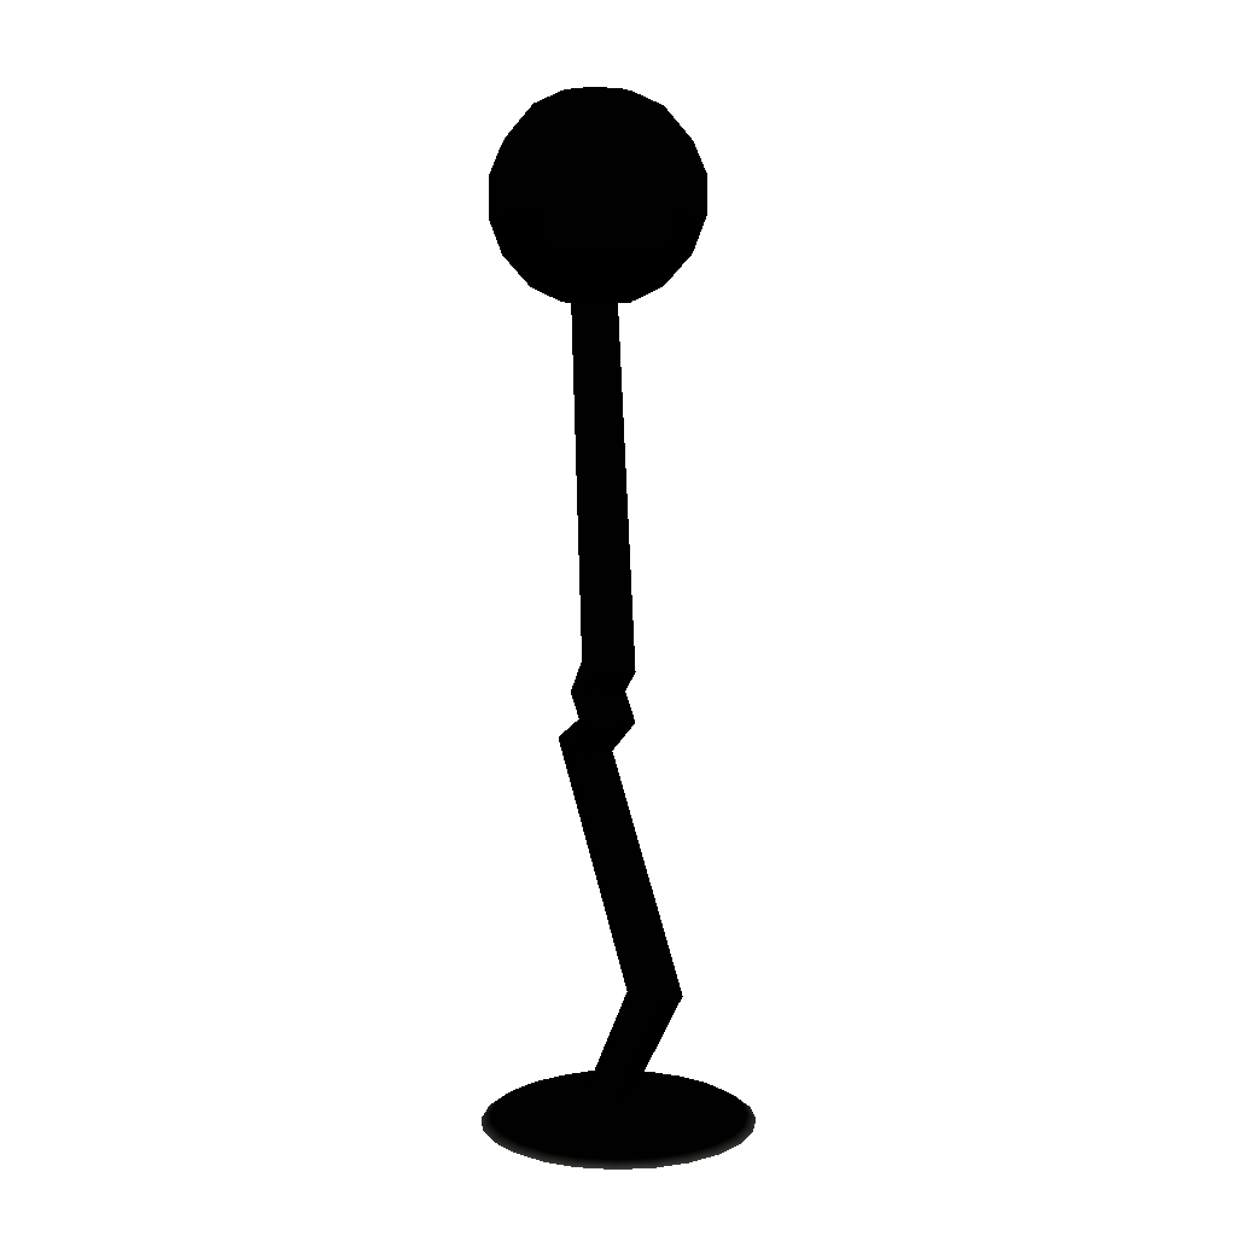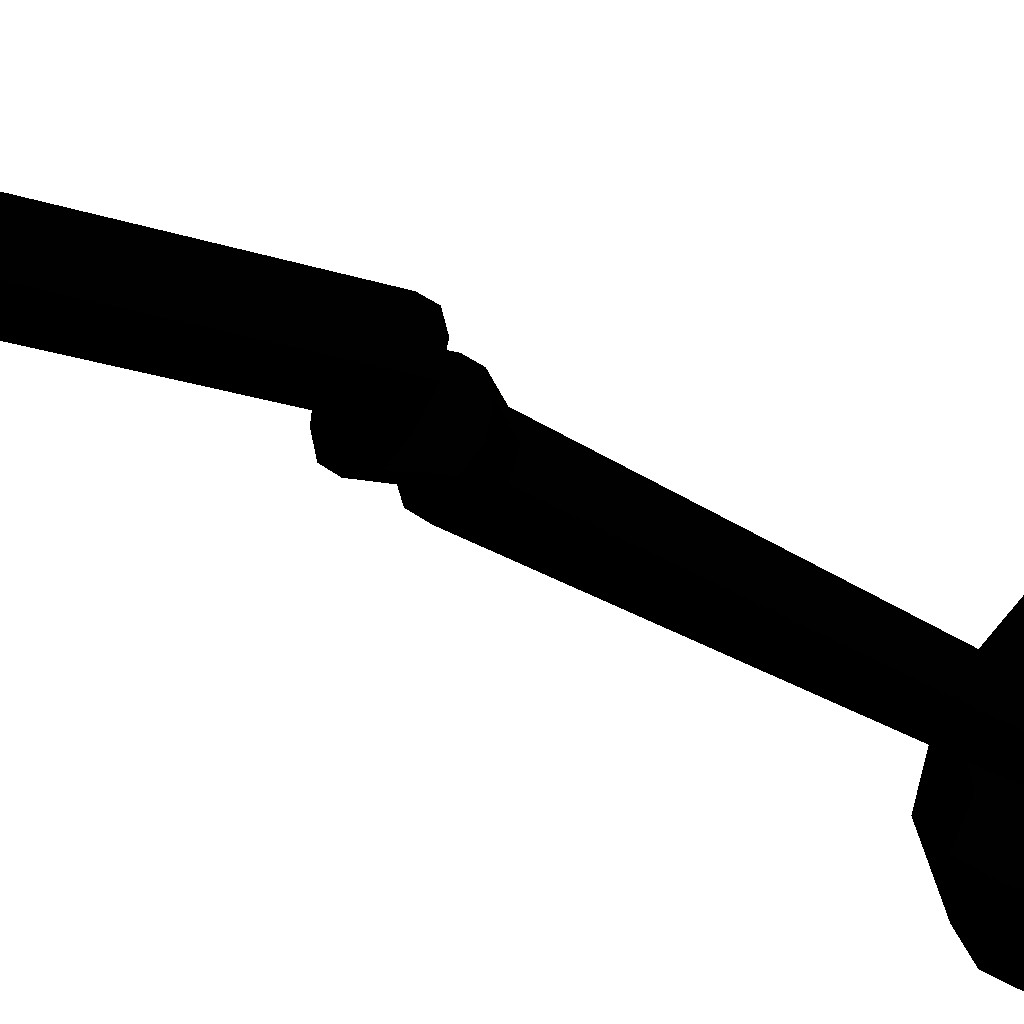
<metadata>
{"format":"obj","ext":"obj","renderer":"f3d","projection":"perspective","resolution":1024,"background":"white","views":[{"elev":6.8,"azim":46.3,"up":"+Z"},{"elev":-26.3,"azim":-140.1,"up":"+Y"}]}
</metadata>
<code>
o Object.1
v 12.93 -11.52 53.49 255 255 255
v 12.6 -11.77 53.49 255 255 255
v 13.18 -11.19 53.49 255 255 255
v 12.21 -11.92 53.49 255 255 255
v 11.81 -11.97 53.49 255 255 255
v 11.4 -11.92 53.49 255 255 255
v 11.02 -11.77 53.49 255 255 255
v 10.71 -11.52 53.49 255 255 255
v 10.46 -11.19 53.49 255 255 255
v 10.31 -10.8 53.49 255 255 255
v 10.26 -10.4 53.49 255 255 255
v 10.31 -9.991 53.49 255 255 255
v 10.46 -9.635 53.49 255 255 255
v 10.71 -9.305 53.49 255 255 255
v 11.02 -9.05 53.49 255 255 255
v 11.4 -8.898 53.49 255 255 255
v 11.81 -8.847 53.49 255 255 255
v 12.21 -8.898 53.49 255 255 255
v 12.6 -9.05 53.49 255 255 255
v 12.93 -9.305 53.49 255 255 255
v 13.18 -9.635 53.49 255 255 255
v 13.33 -9.991 53.49 255 255 255
v 13.38 -10.4 53.49 255 255 255
v 13.33 -10.8 53.49 255 255 255
v 11.96 -11.41 53.7 255 255 255
v 12.44 -11.21 53.7 255 255 255
v 11.43 -11.34 53.7 255 255 255
v 11.02 -11.03 53.7 255 255 255
v 10.82 -10.55 53.7 255 255 255
v 10.87 -10.02 53.7 255 255 255
v 11.2 -9.61 53.7 255 255 255
v 11.68 -9.406 53.7 255 255 255
v 12.21 -9.483 53.7 255 255 255
v 12.62 -9.788 53.7 255 255 255
v 12.82 -10.27 53.7 255 255 255
v 12.75 -10.8 53.7 255 255 255
v 11.93 -10.4 53.7 255 255 255
v 11.4 -10.58 53.7 255 255 255
v 11.37 -10.47 53.7 255 255 255
v 11.43 -10.58 53.7 255 255 255
v 11.5 -10.63 53.7 255 255 255
v 11.4 -10.25 53.7 255 255 255
v 11.35 -10.4 53.7 255 255 255
v 11.55 -10.14 53.7 255 255 255
v 11.73 -10.14 53.7 255 255 255
v 11.76 -10.14 53.7 255 255 255
v 11.88 -10.27 53.7 255 255 255
v 11.88 -10.25 53.7 255 255 255
v 11.88 -10.55 53.7 255 255 255
v 11.76 -10.65 53.7 255 255 255
v 11.73 -10.65 53.7 255 255 255
v 11.55 -10.68 53.7 255 255 255
v 11.35 -10.42 53.7 255 255 255
v 11.76 -10.14 63.33 255 255 255
v 11.55 -9.966 63.33 255 255 255
v 11.65 -9.61 63.51 255 255 255
v 12.06 -9.915 63.51 255 255 255
v 11.17 -9.61 63.51 255 255 255
v 11.27 -9.966 63.33 255 255 255
v 11.07 -10.14 63.33 255 255 255
v 10.76 -9.915 63.51 255 255 255
v 10.99 -10.37 63.33 255 255 255
v 10.61 -10.37 63.51 255 255 255
v 11.07 -10.63 63.33 255 255 255
v 10.76 -10.86 63.51 255 255 255
v 11.27 -10.78 63.33 255 255 255
v 11.17 -11.16 63.51 255 255 255
v 11.65 -11.16 63.51 255 255 255
v 11.55 -10.78 63.33 255 255 255
v 11.76 -10.63 63.33 255 255 255
v 12.06 -10.86 63.51 255 255 255
v 11.83 -10.37 63.33 255 255 255
v 12.21 -10.37 63.51 255 255 255
v 11.76 -9.279 63.89 255 255 255
v 12.34 -9.711 63.89 255 255 255
v 11.04 -9.279 63.89 255 255 255
v 10.49 -9.711 63.89 255 255 255
v 10.26 -10.37 63.89 255 255 255
v 10.49 -11.06 63.89 255 255 255
v 11.04 -11.47 63.89 255 255 255
v 11.76 -11.47 63.89 255 255 255
v 12.34 -11.06 63.89 255 255 255
v 12.57 -10.37 63.89 255 255 255
v 11.81 -9.127 64.33 255 255 255
v 12.47 -9.61 64.33 255 255 255
v 11.02 -9.127 64.33 255 255 255
v 10.36 -9.61 64.33 255 255 255
v 10.1 -10.37 64.33 255 255 255
v 10.36 -11.16 64.33 255 255 255
v 11.02 -11.62 64.33 255 255 255
v 11.81 -11.62 64.33 255 255 255
v 12.47 -11.16 64.33 255 255 255
v 12.72 -10.37 64.33 255 255 255
v 12.47 -9.61 64.81 255 255 255
v 11.81 -9.127 64.81 255 255 255
v 11.02 -9.127 64.81 255 255 255
v 10.36 -9.61 64.81 255 255 255
v 10.1 -10.37 64.81 255 255 255
v 10.36 -11.16 64.81 255 255 255
v 11.02 -11.62 64.81 255 255 255
v 11.81 -11.62 64.81 255 255 255
v 12.47 -11.16 64.81 255 255 255
v 12.72 -10.37 64.81 255 255 255
v 11.78 -9.279 65.19 255 255 255
v 12.34 -9.711 65.19 255 255 255
v 11.04 -9.279 65.19 255 255 255
v 10.49 -9.711 65.19 255 255 255
v 10.26 -10.37 65.19 255 255 255
v 10.49 -11.06 65.19 255 255 255
v 11.04 -11.49 65.19 255 255 255
v 11.78 -11.49 65.19 255 255 255
v 12.34 -11.06 65.19 255 255 255
v 12.57 -10.37 65.19 255 255 255
v 11.65 -9.61 65.6 255 255 255
v 12.06 -9.915 65.6 255 255 255
v 11.17 -9.61 65.6 255 255 255
v 10.76 -9.915 65.6 255 255 255
v 10.61 -10.37 65.6 255 255 255
v 10.76 -10.86 65.6 255 255 255
v 11.17 -11.16 65.6 255 255 255
v 11.65 -11.16 65.6 255 255 255
v 12.06 -10.86 65.6 255 255 255
v 12.21 -10.37 65.6 255 255 255
v 11.55 -9.966 65.77 255 255 255
v 11.76 -10.14 65.77 255 255 255
v 11.27 -9.966 65.77 255 255 255
v 11.07 -10.14 65.77 255 255 255
v 10.99 -10.37 65.77 255 255 255
v 11.07 -10.63 65.77 255 255 255
v 11.27 -10.78 65.77 255 255 255
v 11.55 -10.78 65.77 255 255 255
v 11.76 -10.63 65.77 255 255 255
v 11.83 -10.37 65.77 255 255 255
v 11.25 -10.19 63.33 255 255 255
v 11.32 -10.14 63.33 255 255 255
v 11.17 -10.27 63.33 255 255 255
v 11.12 -10.4 63.33 255 255 255
v 11.45 -10.68 63.33 255 255 255
v 11.48 -10.68 63.33 255 255 255
v 11.65 -10.32 63.33 255 255 255
v 11.68 -10.4 63.33 255 255 255
v 11.37 -10.68 63.33 255 255 255
v 11.48 -10.14 63.33 255 255 255
v 11.63 -10.25 63.33 255 255 255
v 11.63 -10.58 63.33 255 255 255
v 11.63 -10.55 63.33 255 255 255
v 11.15 -10.5 63.33 255 255 255
v 11.17 -10.25 63.33 255 255 255
v 11.2 -10.22 63.33 255 255 255
v 11.17 -10.58 63.33 255 255 255
v 11.32 -10.68 63.33 255 255 255
v 12.57 -10.09 55.12 255 255 255
v 12.72 -10.22 55.12 255 255 255
v 12.37 -10.09 55.12 255 255 255
v 12.19 -10.19 55.15 255 255 255
v 12.11 -10.4 55.15 255 255 255
v 12.19 -10.63 55.15 255 255 255
v 12.37 -10.73 55.12 255 255 255
v 12.57 -10.73 55.12 255 255 255
v 12.72 -10.6 55.12 255 255 255
v 12.77 -10.4 55.1 255 255 255
v 11.3 -10.73 57.99 255 255 255
v 11.1 -10.7 58.07 255 255 255
v 10.94 -10.6 58.07 255 255 255
v 10.89 -10.4 58.07 255 255 255
v 10.94 -10.22 58.07 255 255 255
v 11.1 -10.09 58.07 255 255 255
v 11.3 -10.07 57.99 255 255 255
v 11.48 -10.19 57.92 255 255 255
v 11.55 -10.4 57.92 255 255 255
v 11.48 -10.63 57.92 255 255 255
v 11.35 -10.63 58.35 255 255 255
v 11.27 -10.4 58.38 255 255 255
v 11.35 -10.19 58.35 255 255 255
v 11.53 -10.07 58.35 255 255 255
v 11.76 -10.09 58.32 255 255 255
v 11.91 -10.22 58.32 255 255 255
v 11.96 -10.4 58.32 255 255 255
v 11.91 -10.6 58.32 255 255 255
v 11.76 -10.73 58.32 255 255 255
v 11.53 -10.75 58.35 255 255 255
v 11.53 -10.73 58.66 255 255 255
v 11.32 -10.73 58.66 255 255 255
v 11.17 -10.6 58.66 255 255 255
v 11.12 -10.4 58.66 255 255 255
v 11.17 -10.22 58.66 255 255 255
v 11.32 -10.09 58.66 255 255 255
v 11.53 -10.07 58.66 255 255 255
v 11.71 -10.19 58.68 255 255 255
v 11.78 -10.4 58.68 255 255 255
v 11.71 -10.63 58.68 255 255 255
v 11.91 -10.6 58.93 255 255 255
v 11.76 -10.73 58.96 255 255 255
v 11.55 -10.73 59.01 255 255 255
v 11.37 -10.6 59.06 255 255 255
v 11.32 -10.4 59.09 255 255 255
v 11.37 -10.19 59.06 255 255 255
v 11.55 -10.09 59.01 255 255 255
v 11.76 -10.09 58.96 255 255 255
v 11.91 -10.22 58.93 255 255 255
v 11.96 -10.4 58.91 255 255 255
v 10.43 -9.475 53.42 188 188 188
v 10.36 -9.572 53.42 188 188 188
v 10.63 -9.219 53.42 188 188 188
v 10.73 -9.145 53.42 188 188 188
v 10.96 -8.948 53.42 188 188 188
v 11.08 -8.902 53.42 188 188 188
v 11.37 -8.784 53.42 188 188 188
v 11.49 -8.766 53.42 188 188 188
v 11.81 -8.727 53.42 188 188 188
v 11.93 -8.744 53.42 188 188 188
v 12.25 -8.784 53.42 188 188 188
v 12.36 -8.829 53.42 188 188 188
v 12.65 -8.948 53.42 188 188 188
v 12.75 -9.022 53.42 188 188 188
v 13.01 -9.219 53.42 188 188 188
v 13.08 -9.316 53.42 188 188 188
v 13.28 -9.572 53.42 188 188 188
v 13.32 -9.687 53.42 188 188 188
v 13.44 -9.963 53.42 188 188 188
v 13.46 -10.08 53.42 188 188 188
v 13.5 -10.4 53.42 188 188 188
v 13.48 -10.52 53.42 188 188 188
v 13.44 -10.84 53.42 188 188 188
v 13.4 -10.95 53.42 188 188 188
v 13.28 -11.24 53.42 188 188 188
v 13.2 -11.34 53.42 188 188 188
v 13.01 -11.6 53.42 188 188 188
v 12.91 -11.67 53.42 188 188 188
v 12.65 -11.87 53.42 188 188 188
v 12.54 -11.92 53.42 188 188 188
v 12.25 -12.04 53.42 188 188 188
v 12.12 -12.05 53.42 188 188 188
v 11.81 -12.09 53.42 188 188 188
v 11.69 -12.08 53.42 188 188 188
v 11.37 -12.04 53.42 188 188 188
v 11.26 -11.99 53.42 188 188 188
v 10.96 -11.87 53.42 188 188 188
v 10.86 -11.79 53.42 188 188 188
v 10.63 -11.6 53.42 188 188 188
v 10.55 -11.5 53.42 188 188 188
v 10.36 -11.24 53.42 188 188 188
v 10.31 -11.13 53.42 188 188 188
v 10.19 -10.84 53.42 188 188 188
v 10.18 -10.71 53.42 188 188 188
v 10.14 -10.4 53.42 188 188 188
v 10.15 -10.28 53.42 188 188 188
v 10.19 -9.963 53.42 188 188 188
v 10.24 -9.848 53.42 188 188 188
v 12.91 -11.67 53.42 188 188 188
v 12.36 -8.829 53.42 188 188 188
v 12.91 -11.67 53.42 188 188 188
v 12.65 -8.948 53.42 188 188 188
v 13.01 -11.6 53.42 188 188 188
v 12.65 -8.948 53.42 188 188 188
v 13.01 -11.6 53.42 188 188 188
v 12.75 -9.022 53.42 188 188 188
v 13.2 -11.34 53.42 188 188 188
v 12.75 -9.022 53.42 188 188 188
v 13.2 -11.34 53.42 188 188 188
v 13.01 -9.219 53.42 188 188 188
v 13.28 -11.24 53.42 188 188 188
v 13.08 -9.316 53.42 188 188 188
v 13.4 -10.95 53.42 188 188 188
v 13.44 -10.84 53.42 188 188 188
v 13.32 -9.687 53.42 188 188 188
v 13.48 -10.52 53.42 188 188 188
v 13.5 -10.4 53.42 188 188 188
v 13.5 -10.4 53.42 188 188 188
v 13.32 -9.687 53.42 188 188 188
v 13.44 -9.963 53.42 188 188 188
v 13.32 -9.687 53.42 188 188 188
v 13.44 -10.84 53.42 188 188 188
v 13.44 -10.84 53.42 188 188 188
v 13.08 -9.316 53.42 188 188 188
v 13.28 -9.572 53.42 188 188 188
v 13.28 -11.24 53.42 188 188 188
v 13.01 -9.219 53.42 188 188 188
v 13.08 -9.316 53.42 188 188 188
v 12.36 -8.829 53.42 188 188 188
v 12.65 -11.87 53.42 188 188 188
v 12.65 -11.87 53.42 188 188 188
v 12.25 -8.784 53.42 188 188 188
v 11.93 -8.744 53.42 188 188 188
v 12.65 -11.87 53.42 188 188 188
v 11.93 -8.744 53.42 188 188 188
v 12.54 -11.92 53.42 188 188 188
v 12.12 -12.05 53.42 188 188 188
v 11.49 -8.766 53.42 188 188 188
v 11.49 -8.766 53.42 188 188 188
v 11.81 -12.09 53.42 188 188 188
v 11.81 -12.09 53.42 188 188 188
v 11.37 -8.784 53.42 188 188 188
v 11.08 -8.902 53.42 188 188 188
v 11.81 -12.09 53.42 188 188 188
v 11.08 -8.902 53.42 188 188 188
v 11.69 -12.08 53.42 188 188 188
v 11.26 -11.99 53.42 188 188 188
v 10.73 -9.145 53.42 188 188 188
v 10.73 -9.145 53.42 188 188 188
v 10.96 -11.87 53.42 188 188 188
v 10.96 -11.87 53.42 188 188 188
v 10.63 -9.219 53.42 188 188 188
v 10.43 -9.475 53.42 188 188 188
v 10.96 -11.87 53.42 188 188 188
v 10.43 -9.475 53.42 188 188 188
v 10.86 -11.79 53.42 188 188 188
v 10.55 -11.5 53.42 188 188 188
v 10.24 -9.848 53.42 188 188 188
v 10.24 -9.848 53.42 188 188 188
v 10.36 -11.24 53.42 188 188 188
v 10.36 -11.24 53.42 188 188 188
v 10.19 -9.963 53.42 188 188 188
v 10.15 -10.28 53.42 188 188 188
v 10.36 -11.24 53.42 188 188 188
v 10.15 -10.28 53.42 188 188 188
v 10.31 -11.13 53.42 188 188 188
v 10.19 -10.84 53.42 188 188 188
v 10.15 -10.28 53.42 188 188 188
v 10.19 -10.84 53.42 188 188 188
v 10.14 -10.4 53.42 188 188 188
v 10.55 -11.5 53.42 188 188 188
v 10.36 -9.572 53.42 188 188 188
v 10.63 -11.6 53.42 188 188 188
v 10.63 -11.6 53.42 188 188 188
v 10.36 -9.572 53.42 188 188 188
v 10.43 -9.475 53.42 188 188 188
v 11.26 -11.99 53.42 188 188 188
v 10.96 -8.948 53.42 188 188 188
v 11.37 -12.04 53.42 188 188 188
v 11.37 -12.04 53.42 188 188 188
v 10.96 -8.948 53.42 188 188 188
v 11.08 -8.902 53.42 188 188 188
v 12.12 -12.05 53.42 188 188 188
v 11.81 -8.727 53.42 188 188 188
v 12.25 -12.04 53.42 188 188 188
v 12.25 -12.04 53.42 188 188 188
v 11.81 -8.727 53.42 188 188 188
v 11.93 -8.744 53.42 188 188 188
f 230 213 229
f 250 251 214
f 252 253 228
f 254 255 215
f 256 257 227
f 258 259 216
f 260 261 226
f 262 217 225
f 263 224 264
f 265 219 223
f 266 222 267
f 268 220 221
f 269 270 271
f 272 273 218
f 274 275 276
f 277 278 279
f 280 281 212
f 282 211 283
f 284 285 231
f 232 286 287
f 234 209 233
f 288 289 210
f 290 291 208
f 292 207 293
f 294 295 235
f 236 296 297
f 238 205 237
f 298 299 206
f 300 301 204
f 302 202 303
f 304 305 239
f 240 306 307
f 242 249 241
f 308 309 203
f 310 311 248
f 312 247 313
f 314 315 243
f 244 316 317
f 318 245 246
f 319 320 321
f 322 323 324
f 325 326 327
f 328 329 330
f 331 332 333
f 334 335 336
f 337 338 339
f 12 11 29
f 29 30 12
f 13 12 30
f 14 13 30
f 30 31 14
f 15 14 31
f 16 15 31
f 31 32 16
f 17 16 32
f 18 17 32
f 32 33 18
f 19 18 33
f 20 19 33
f 33 34 20
f 21 20 34
f 22 21 34
f 34 35 22
f 23 22 35
f 24 23 35
f 35 36 24
f 3 24 36
f 1 3 36
f 36 26 1
f 26 2 1
f 229 1 2
f 229 2 230
f 227 1 228
f 227 226 3
f 225 3 226
f 225 224 24
f 223 24 224
f 223 222 23
f 221 23 222
f 221 220 22
f 219 22 220
f 219 218 21
f 217 21 218
f 217 216 20
f 215 20 216
f 215 214 19
f 213 19 214
f 213 212 18
f 211 18 212
f 231 4 232
f 233 232 4
f 233 4 5
f 233 5 234
f 209 17 210
f 211 210 17
f 209 208 16
f 207 16 208
f 235 6 236
f 237 236 6
f 237 6 7
f 237 7 238
f 205 15 206
f 207 206 15
f 205 204 14
f 202 14 204
f 239 8 240
f 241 240 8
f 241 8 9
f 241 9 242
f 249 13 203
f 202 203 13
f 249 248 12
f 247 12 248
f 243 10 244
f 245 244 10
f 245 10 11
f 245 11 246
f 247 246 11
f 243 9 10
f 10 9 28
f 28 29 10
f 41 29 28
f 28 52 41
f 41 52 158
f 40 41 158
f 38 40 158
f 38 158 157
f 39 38 157
f 53 39 157
f 43 53 157
f 156 43 157
f 156 157 164
f 164 165 156
f 155 156 165
f 165 166 155
f 154 155 166
f 166 167 154
f 152 154 167
f 167 168 152
f 153 152 168
f 168 169 153
f 161 153 169
f 169 170 161
f 160 161 170
f 170 171 160
f 160 171 162
f 162 159 160
f 50 160 159
f 51 50 159
f 51 159 158
f 51 36 50
f 50 36 49
f 49 36 37
f 161 49 37
f 28 36 51
f 50 49 160
f 158 159 162
f 162 163 158
f 163 162 180
f 180 181 163
f 164 163 181
f 181 172 164
f 172 181 183
f 183 184 172
f 173 172 184
f 184 185 173
f 174 173 185
f 185 186 174
f 175 174 186
f 186 187 175
f 176 175 187
f 187 188 176
f 177 176 188
f 188 189 177
f 178 177 189
f 189 190 178
f 178 190 191
f 191 179 178
f 170 178 179
f 180 179 191
f 191 182 180
f 182 191 192
f 192 193 182
f 183 182 193
f 193 194 183
f 151 194 193
f 142 151 193
f 138 142 193
f 139 138 193
f 145 139 193
f 145 69 139
f 69 145 70
f 69 70 71
f 71 68 69
f 66 69 68
f 67 66 68
f 67 68 81
f 81 80 67
f 65 67 80
f 80 79 65
f 63 65 79
f 79 78 63
f 61 63 78
f 78 77 61
f 58 61 77
f 77 76 58
f 58 76 56
f 56 55 58
f 55 59 58
f 59 55 72
f 72 144 59
f 144 143 59
f 143 135 59
f 134 59 135
f 135 198 134
f 134 198 149
f 134 149 60
f 149 148 60
f 148 136 60
f 136 137 60
f 62 60 137
f 62 137 147
f 147 64 62
f 62 64 65
f 64 147 150
f 64 150 151
f 64 151 69
f 151 150 195
f 195 150 196
f 195 196 185
f 150 147 196
f 137 196 147
f 196 137 197
f 196 197 186
f 60 62 63
f 137 136 197
f 136 148 197
f 148 198 197
f 197 198 187
f 149 198 148
f 135 199 198
f 198 199 188
f 59 134 60
f 59 60 61
f 143 199 135
f 143 200 199
f 199 200 189
f 144 200 143
f 201 200 144
f 201 144 140
f 201 140 141
f 192 201 141
f 192 141 146
f 192 146 145
f 146 141 70
f 70 141 72
f 70 72 73
f 57 73 72
f 72 54 57
f 56 57 54
f 57 56 74
f 74 75 57
f 75 74 84
f 84 85 75
f 83 75 85
f 85 93 83
f 82 83 93
f 93 92 82
f 81 82 92
f 92 91 81
f 91 92 101
f 101 100 91
f 90 91 100
f 100 99 90
f 89 90 99
f 89 99 98
f 98 88 89
f 89 88 78
f 88 98 97
f 97 87 88
f 88 87 77
f 96 87 97
f 96 97 107
f 107 106 96
f 96 106 95
f 95 86 96
f 86 95 84
f 94 84 95
f 94 95 104
f 104 105 94
f 103 94 105
f 105 113 103
f 102 103 113
f 113 112 102
f 101 102 112
f 112 111 101
f 111 112 122
f 122 121 111
f 110 111 121
f 121 120 110
f 109 110 120
f 120 119 109
f 108 109 119
f 119 118 108
f 107 108 118
f 118 117 107
f 117 118 128
f 128 127 117
f 116 117 127
f 127 126 116
f 114 116 126
f 114 126 124
f 115 114 124
f 124 125 115
f 123 115 125
f 125 133 123
f 122 123 133
f 133 132 122
f 133 127 132
f 132 127 131
f 132 131 121
f 126 133 125
f 115 123 113
f 114 115 105
f 126 125 124
f 114 104 116
f 106 116 104
f 127 133 126
f 117 116 106
f 128 131 127
f 131 128 129
f 131 129 130
f 120 131 130
f 130 129 119
f 129 128 118
f 118 119 129
f 109 108 98
f 119 120 130
f 110 109 99
f 120 121 131
f 111 110 100
f 121 122 132
f 123 122 112
f 112 113 123
f 103 102 93
f 113 105 115
f 94 103 85
f 105 104 114
f 104 95 106
f 106 107 117
f 108 107 97
f 87 96 86
f 87 86 76
f 76 86 74
f 97 98 108
f 98 99 109
f 90 89 79
f 99 100 110
f 91 90 80
f 100 101 111
f 102 101 92
f 92 93 102
f 83 82 71
f 71 73 83
f 93 85 103
f 75 83 73
f 84 94 85
f 84 74 86
f 73 57 75
f 190 201 192
f 140 72 141
f 200 201 190
f 72 140 144
f 55 54 72
f 54 55 56
f 74 56 76
f 76 77 87
f 61 58 59
f 77 78 88
f 63 61 60
f 78 79 89
f 65 63 62
f 79 80 90
f 67 65 64
f 80 81 91
f 82 81 68
f 64 66 67
f 69 66 64
f 68 71 82
f 73 71 70
f 145 146 70
f 138 139 69
f 142 138 69
f 151 142 69
f 151 195 194
f 194 195 184
f 145 193 192
f 192 191 190
f 190 189 200
f 177 178 170
f 189 188 199
f 176 177 169
f 188 187 198
f 175 176 168
f 187 186 197
f 174 175 167
f 186 185 196
f 173 174 166
f 185 184 195
f 172 173 165
f 184 183 194
f 182 183 181
f 181 180 182
f 179 180 162
f 162 171 179
f 179 171 170
f 161 160 49
f 170 169 177
f 153 161 37
f 153 37 47
f 48 153 47
f 47 46 48
f 46 152 48
f 45 152 46
f 46 30 45
f 45 30 44
f 44 154 45
f 44 30 42
f 42 155 44
f 42 30 43
f 35 30 46
f 35 46 47
f 35 47 37
f 169 168 176
f 48 152 153
f 168 167 175
f 45 154 152
f 167 166 174
f 44 155 154
f 166 165 173
f 155 42 156
f 165 164 172
f 163 164 157
f 43 156 42
f 29 53 43
f 29 39 53
f 29 38 39
f 157 158 163
f 29 40 38
f 52 51 158
f 28 51 52
f 29 41 40
f 243 242 9
f 9 8 28
f 27 28 8
f 8 7 27
f 26 28 27
f 26 27 25
f 26 25 4
f 25 27 6
f 6 5 25
f 239 7 8
f 239 238 7
f 7 6 27
f 235 5 6
f 235 234 5
f 5 4 25
f 231 2 4
f 231 230 2
f 229 228 1
f 4 2 26
f 36 28 26
f 227 3 1
f 225 24 3
f 35 37 36
f 223 23 24
f 221 22 23
f 30 35 34
f 219 21 22
f 217 20 21
f 215 19 20
f 213 18 19
f 32 34 33
f 211 17 18
f 209 16 17
f 31 34 32
f 207 15 16
f 205 14 15
f 30 34 31
f 202 13 14
f 249 12 13
f 29 43 30
f 11 10 29
f 247 11 12

</code>
